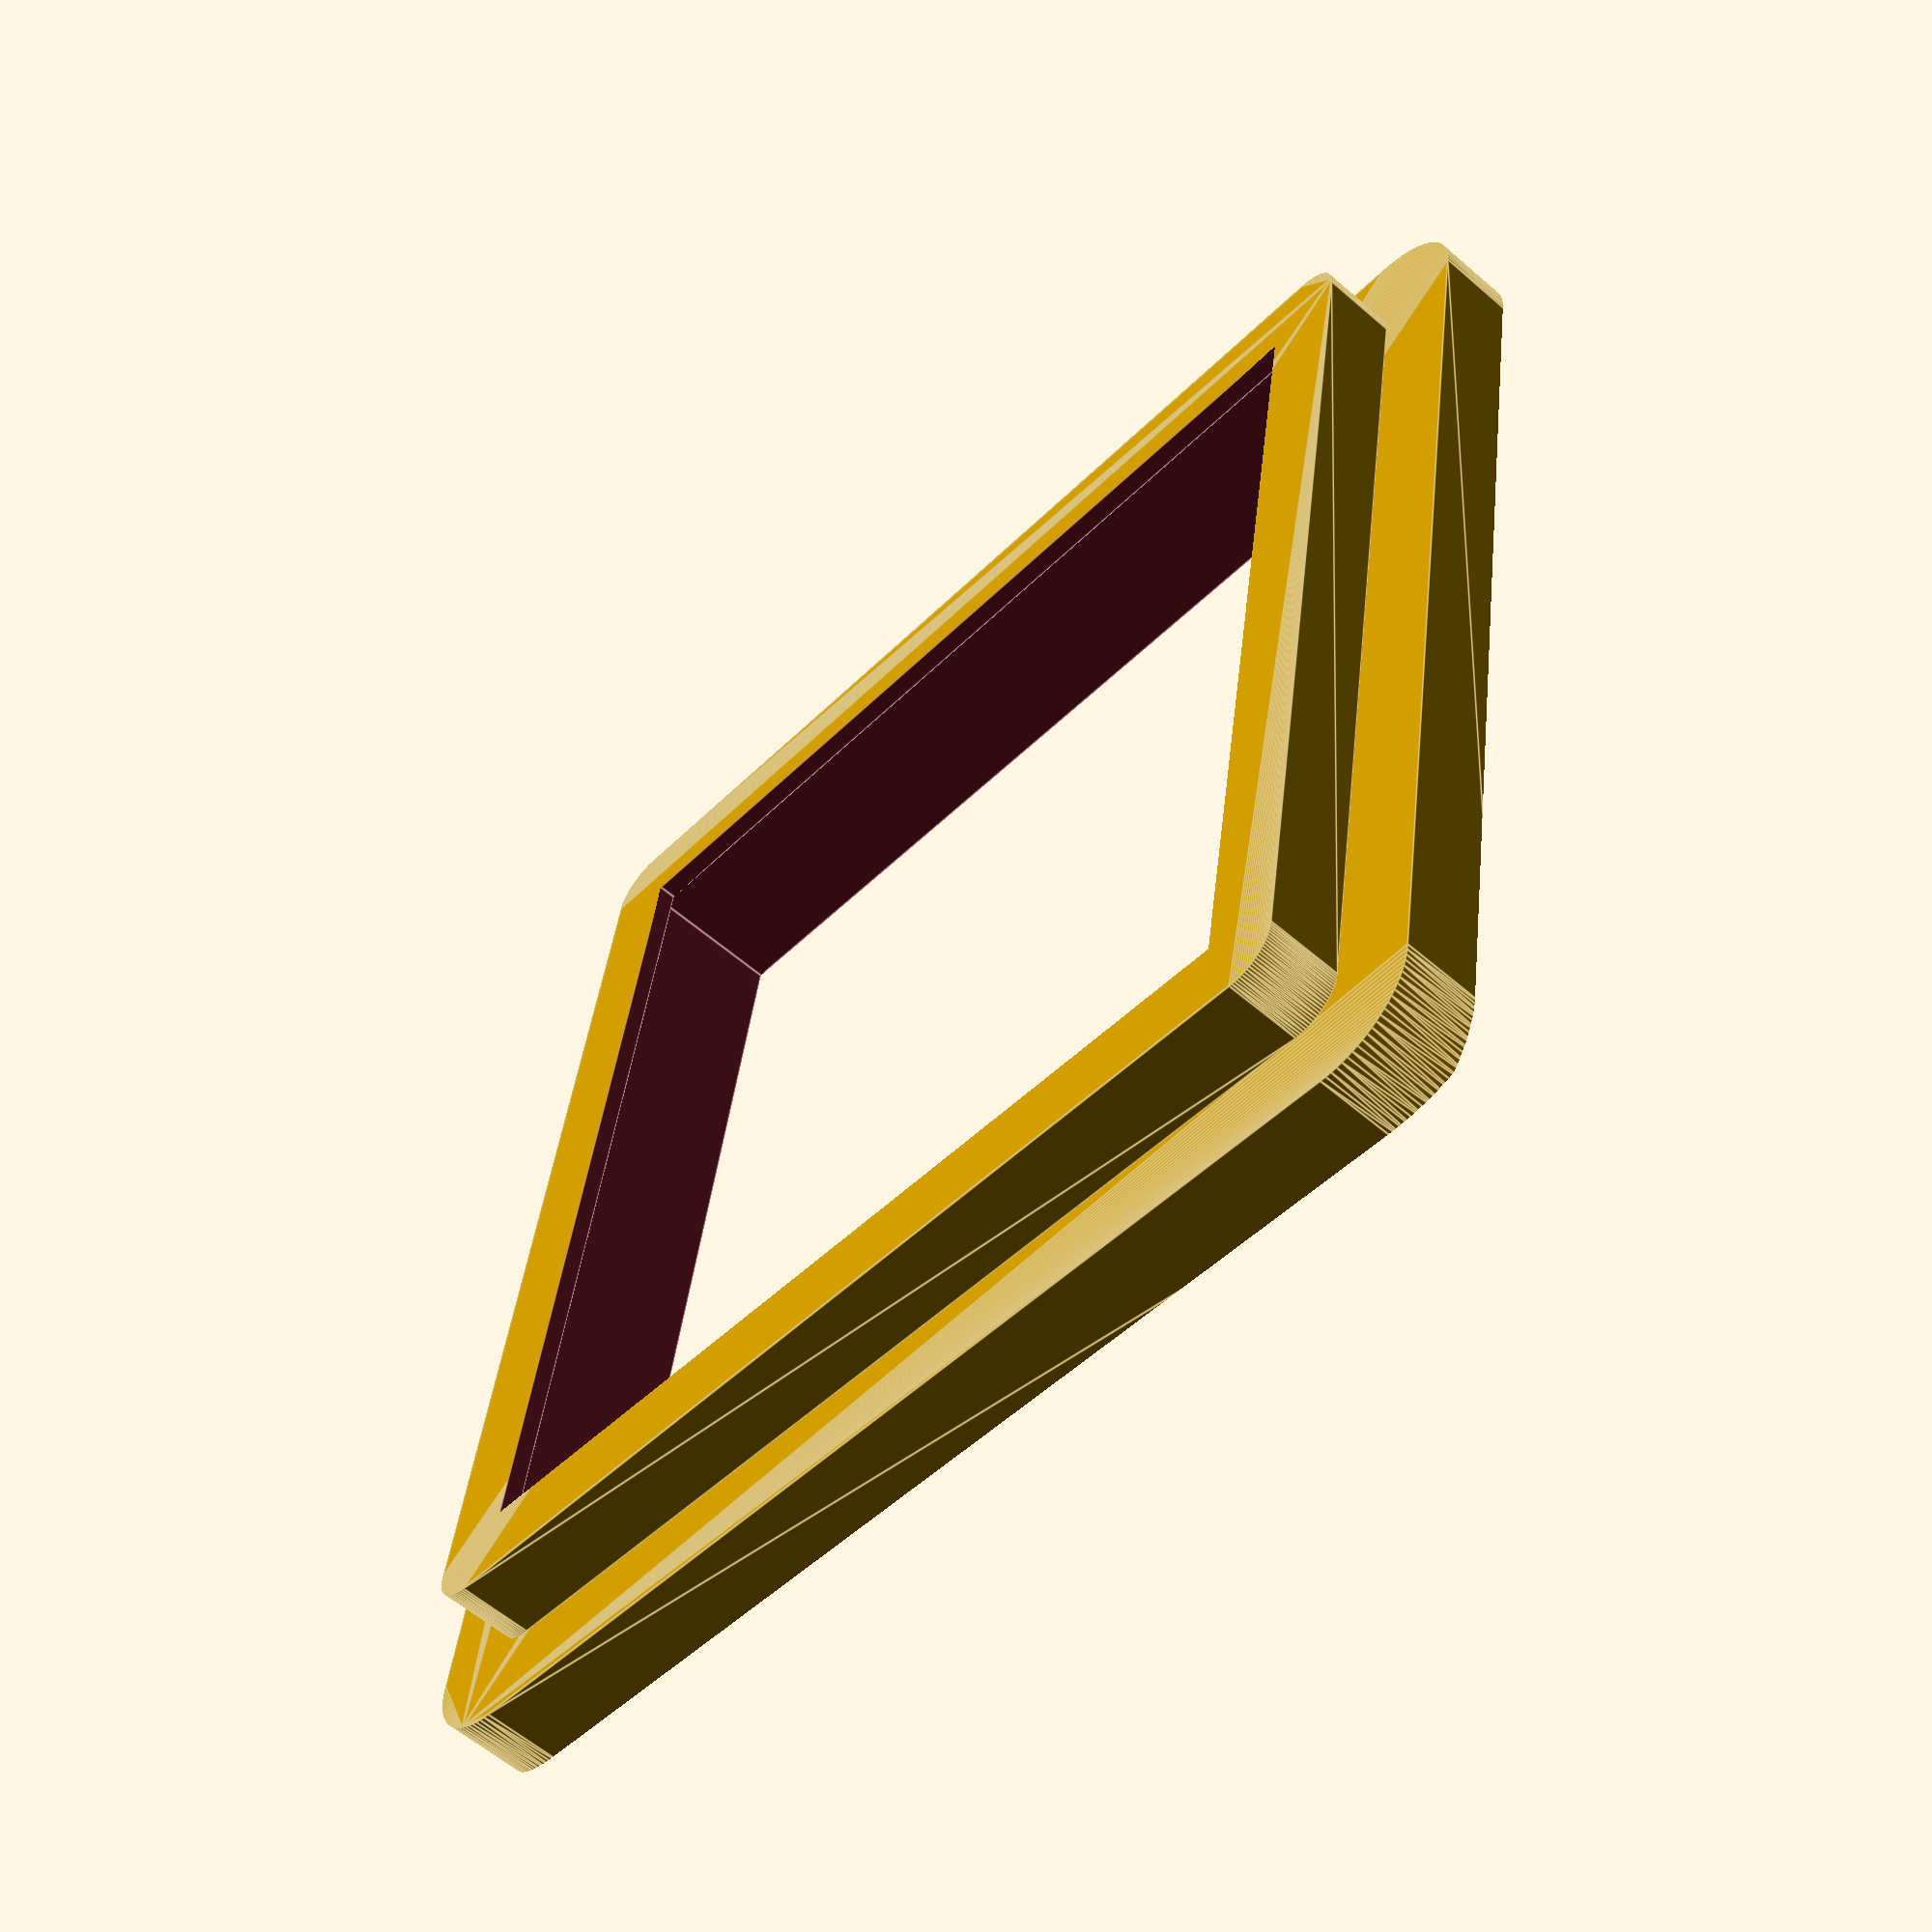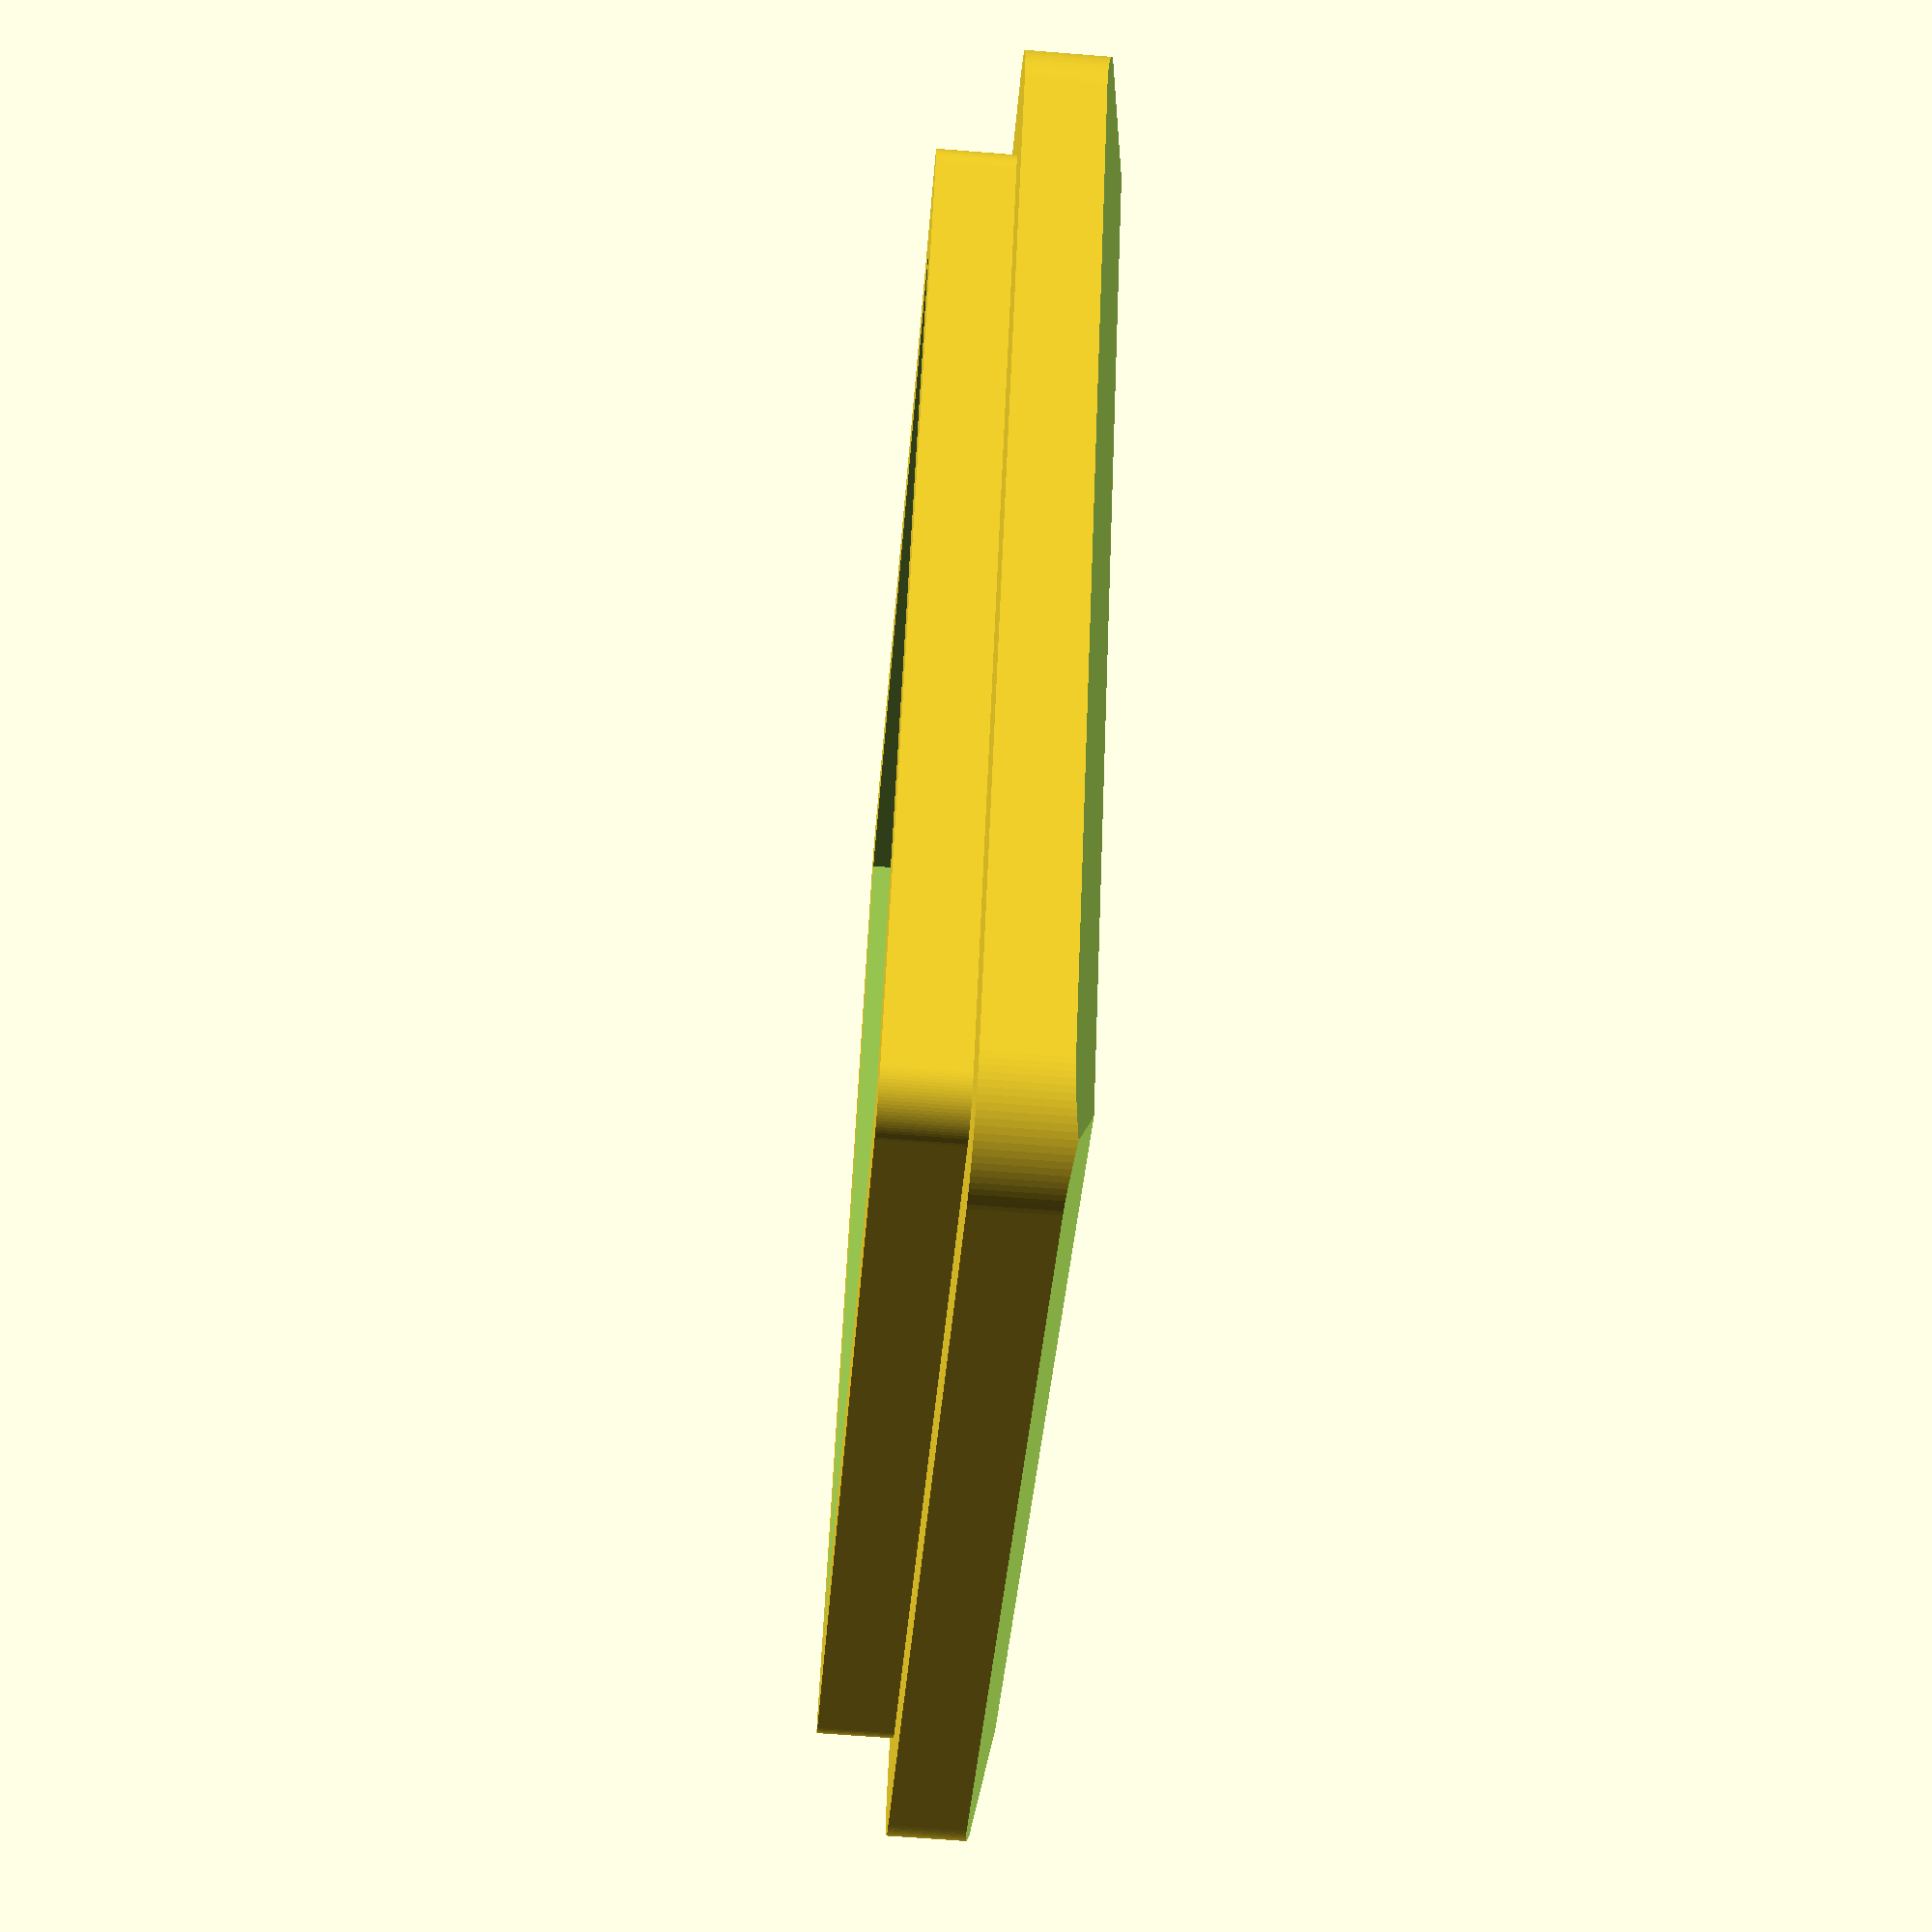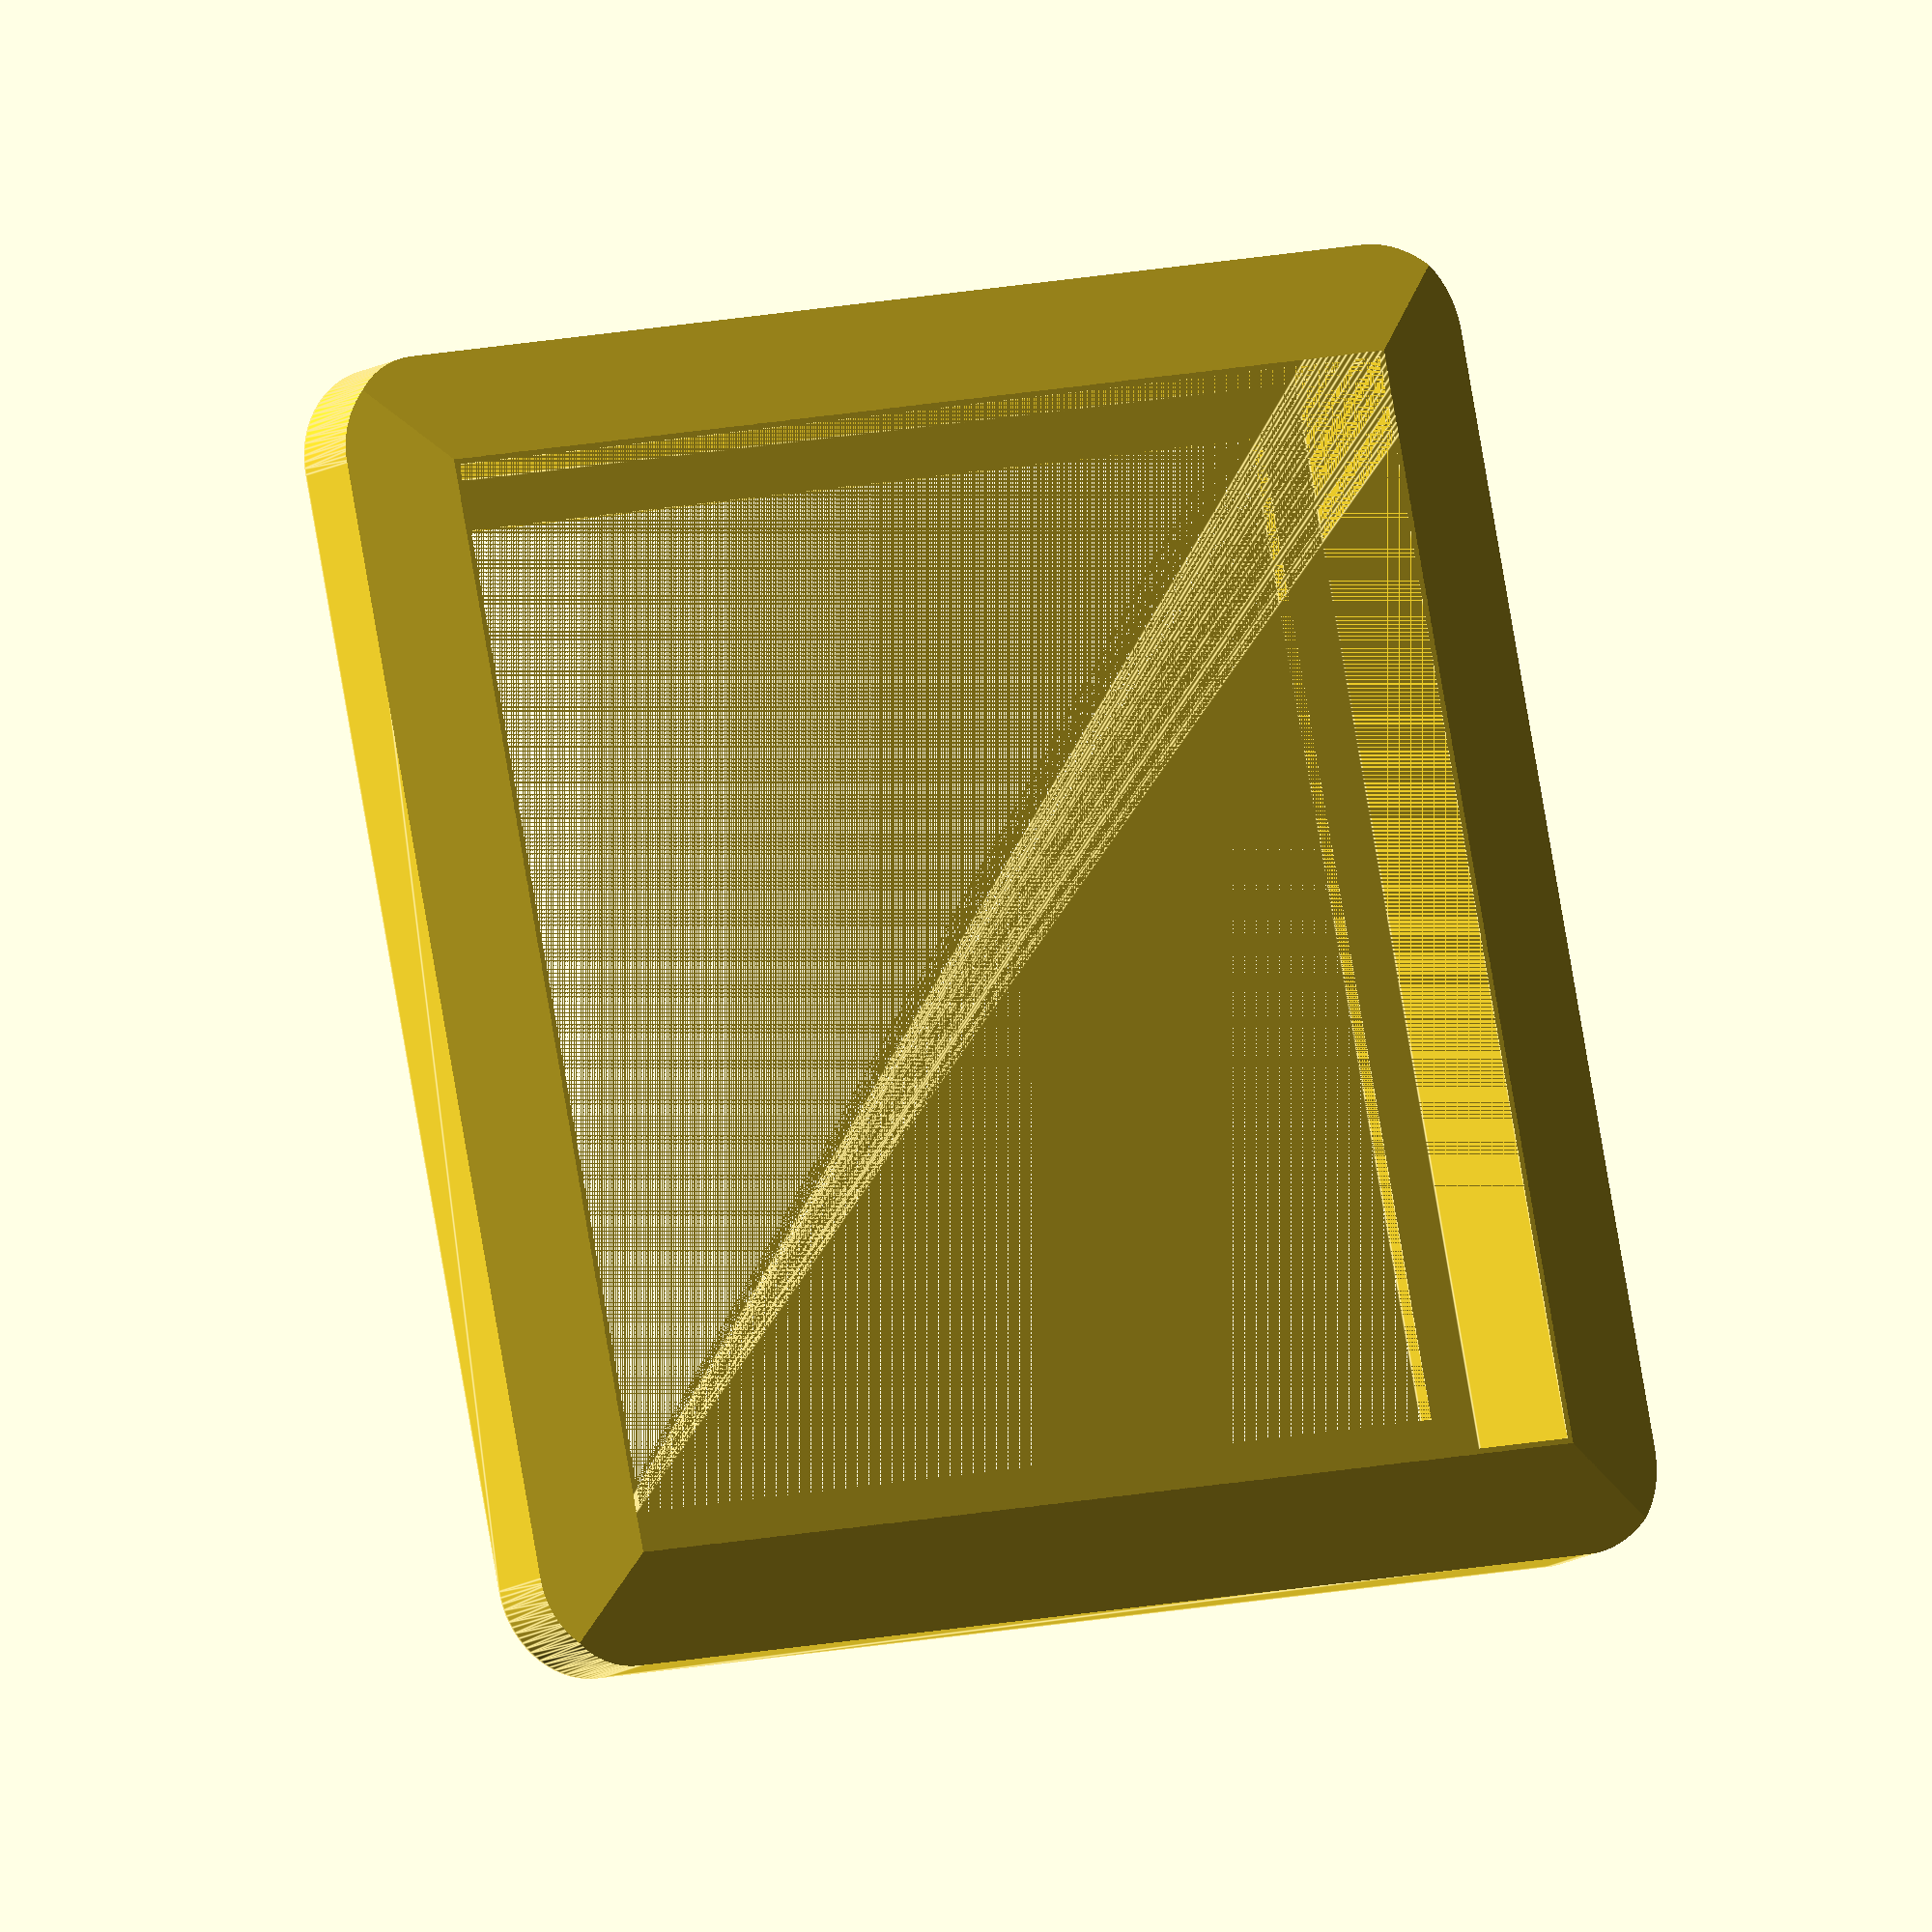
<openscad>

/* [Cover] */

// Cover width and length
cover = 68;

// Total height from the steel part of the outlet to the top of the cover
cover_height = 8;

// Cover corner radius
cover_radius = 5;

// Border radius for the smaller bottom part
cover_bottom_radius = 2.4;

// Cover lip width
cover_lip_width = 4.4;

// Distance from bottom to lip
cover_lip_distance = 4;

// 55 bottom lip
wall_width = 1;

/* [55 cutout] */

// Cutout width/length
cutout_55 = 56.2;

// Needed height for your 55 cover, eg height of the outlet cover. 7.6 can be used for normal outlets, 8.3 for usb charger outlet.
cutout_55_height = 8.3; //7.6; //

// The coutout width/length for the lip below the 55 cutout
cutout_55_inner = 51;


/* [Misc] */

// Resolution
$fn=96;

// Avoid artifacts
clearance = 0.001;


///////////////////////
// Calculated values //
///////////////////////

total_height = wall_width + cutout_55_height;
cover_thickness = total_height - cover_lip_distance;
border_width = (cover - cutout_55) / 2;
slope_cut_degres = atan((total_height - cover_height) / border_width);


///////////
// Build //
///////////

difference () {

    union() {
        
        // Cover
        translate([
            0,
            0,
            cover_lip_distance
        ]) {
            roundedRectangle(
                cover,
                cover,
                cover_thickness,
                cover_radius
            );
        }
        
        // Base
        translate([cover_lip_width,cover_lip_width,0]) {
            roundedRectangle(
                cover-2*cover_lip_width,
                cover-2*cover_lip_width,
                cover_lip_distance,
                cover_bottom_radius
            );
        }
    }

    // Inner 55 cutout
    translate([
        (cover-cutout_55)/2,
        (cover-cutout_55)/2,
        wall_width]
    ) {
        cube([
            cutout_55,
            cutout_55,
            cutout_55_height+clearance
        ]);
    }

    // Inner lip cutout
    translate([
        (cover-cutout_55_inner)/2,
        (cover-cutout_55_inner)/2,
        -clearance]
    ) {
        cube([
            cutout_55_inner,
            cutout_55_inner,
            wall_width+2*clearance
        ]);
    }

    // Sloped cuts for lage 55 covers

    // Left 
    translate([
        -0.6,
        -clearance,
        wall_width+cutout_55_height-tan(slope_cut_degres)*border_width/2
    ]) {
        sloped_cut(-slope_cut_degres);
    }

    // Right
    translate([
        cover-(cover-cutout_55)/2+0.6,
        0,
        wall_width+cutout_55_height-tan(slope_cut_degres)*border_width/2
    ]) {
        sloped_cut(slope_cut_degres);
    }

    rotate(90, [0,0,1]) {
        
        // Bottom
        translate([
            -0.6,
            -cover-clearance,
            wall_width+cutout_55_height-tan(slope_cut_degres)*border_width/2
        ]) {
            sloped_cut(-slope_cut_degres);
        }

        // Top
        translate([
            cover-(cover-cutout_55)/2+0.6,
            -cover,
            wall_width+cutout_55_height-tan(slope_cut_degres)*border_width/2
        ]) {
            sloped_cut(slope_cut_degres);
        }
    }
}

module roundedRectangle(width, depth, height, radius, center=false) {
    translate([radius,radius,0]) {
        minkowski() {
            cube([width-2*radius,depth-2*radius,height/2], center=center);
            cylinder(r=radius,h=height/2);
        }
    }
}

module sloped_cut(deg) {
    translate([
        (cover-cutout_55)/4,
        cover/2,
        (cover-cutout_55)/4
    ]) {
        rotate(deg, [0,1,0]) {
            cube([
                cover,
                cover+2*clearance,
                (cover-cutout_55)/2
            ], center=true);
        }
    }
}
    
</openscad>
<views>
elev=238.5 azim=350.8 roll=311.9 proj=p view=edges
elev=66.0 azim=240.3 roll=265.4 proj=p view=solid
elev=11.0 azim=78.5 roll=328.5 proj=o view=edges
</views>
